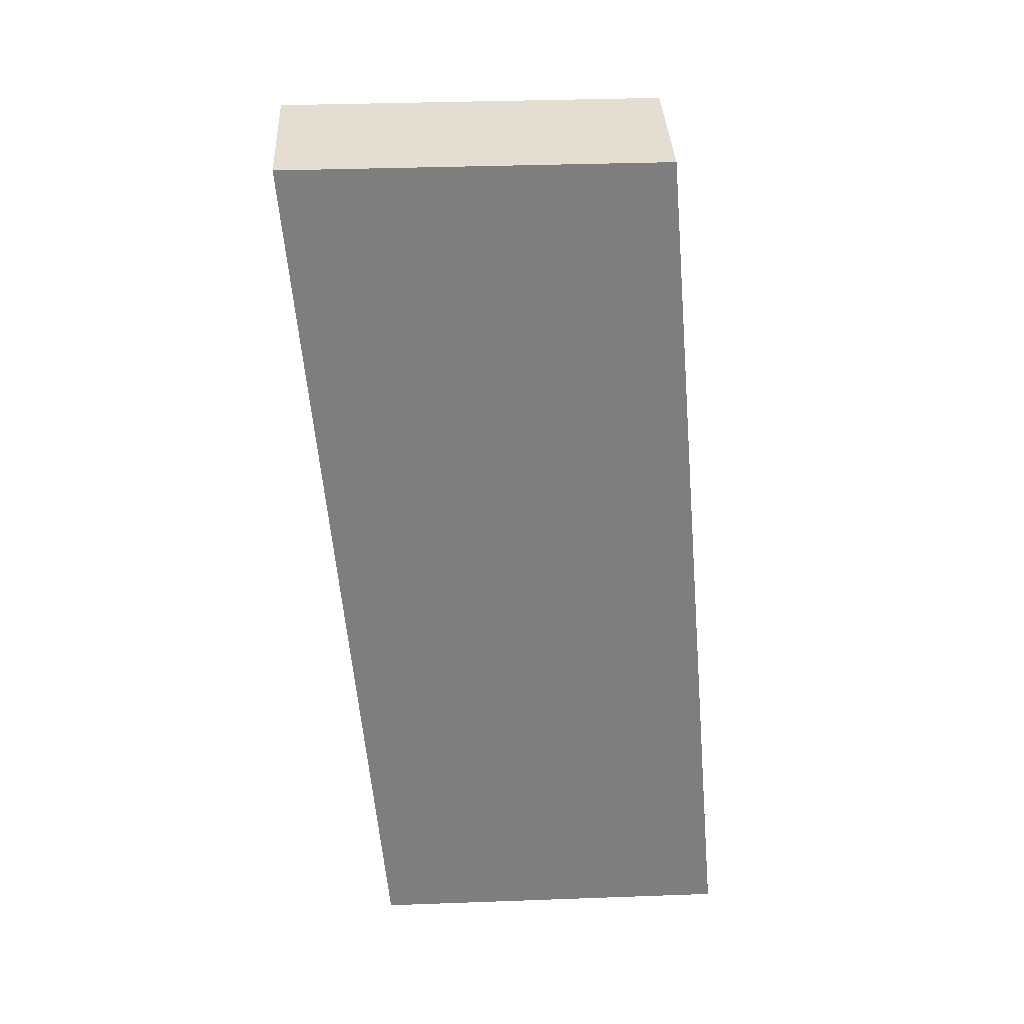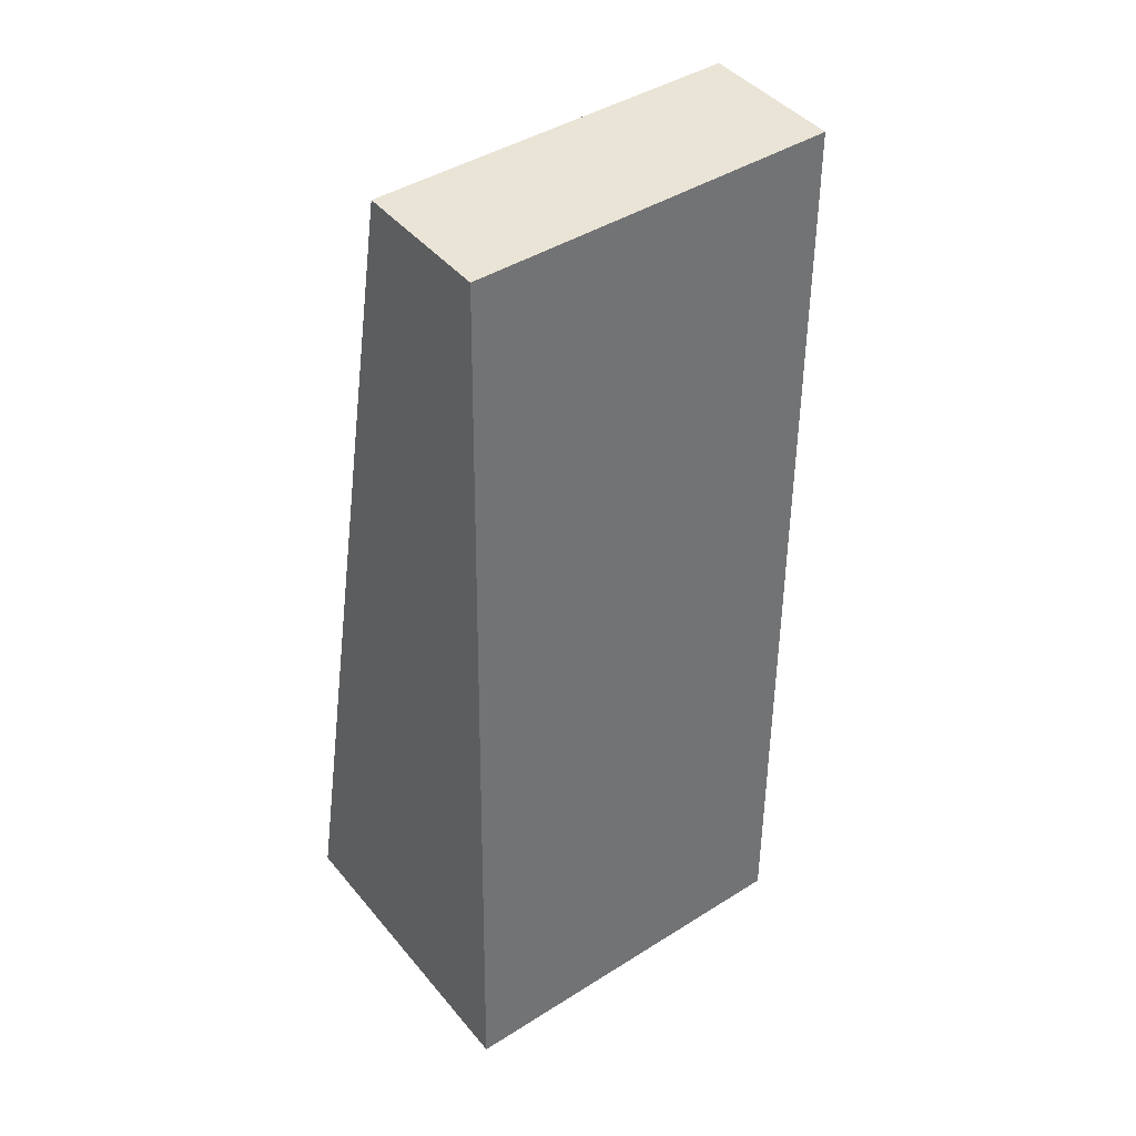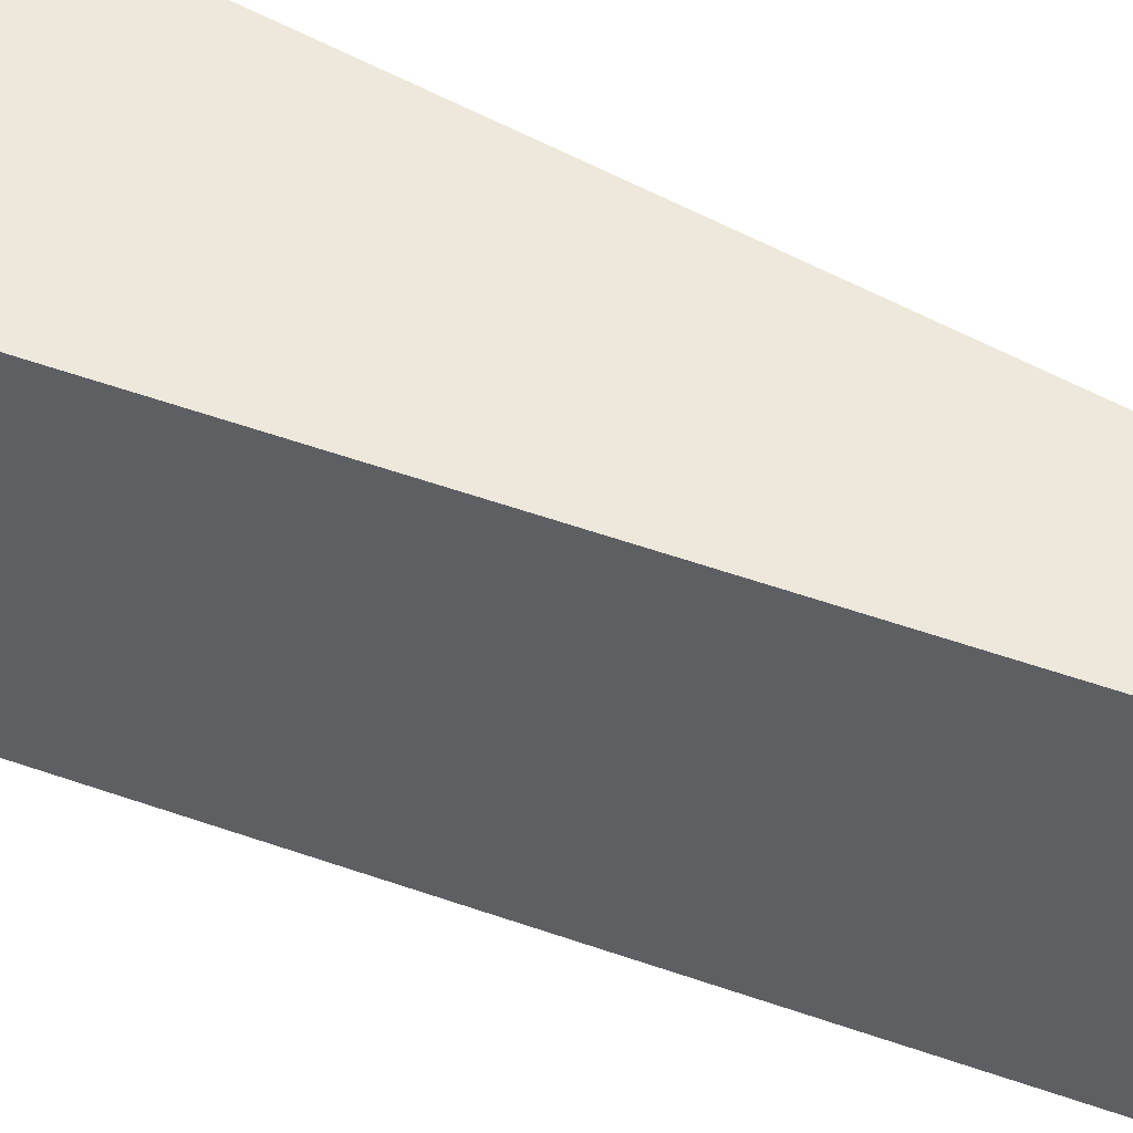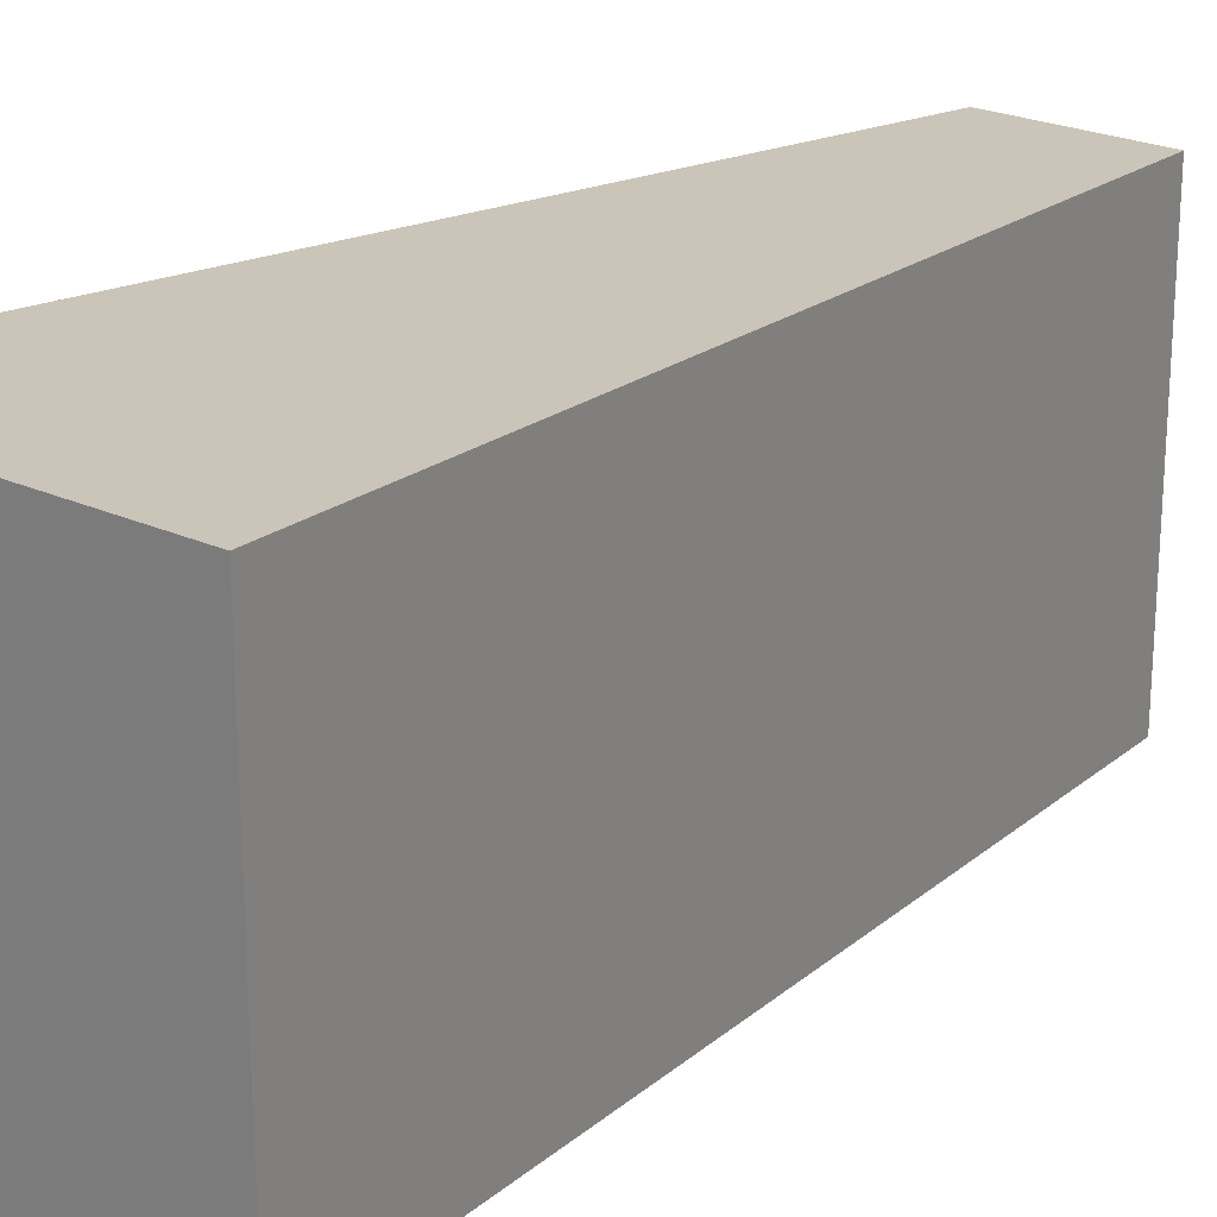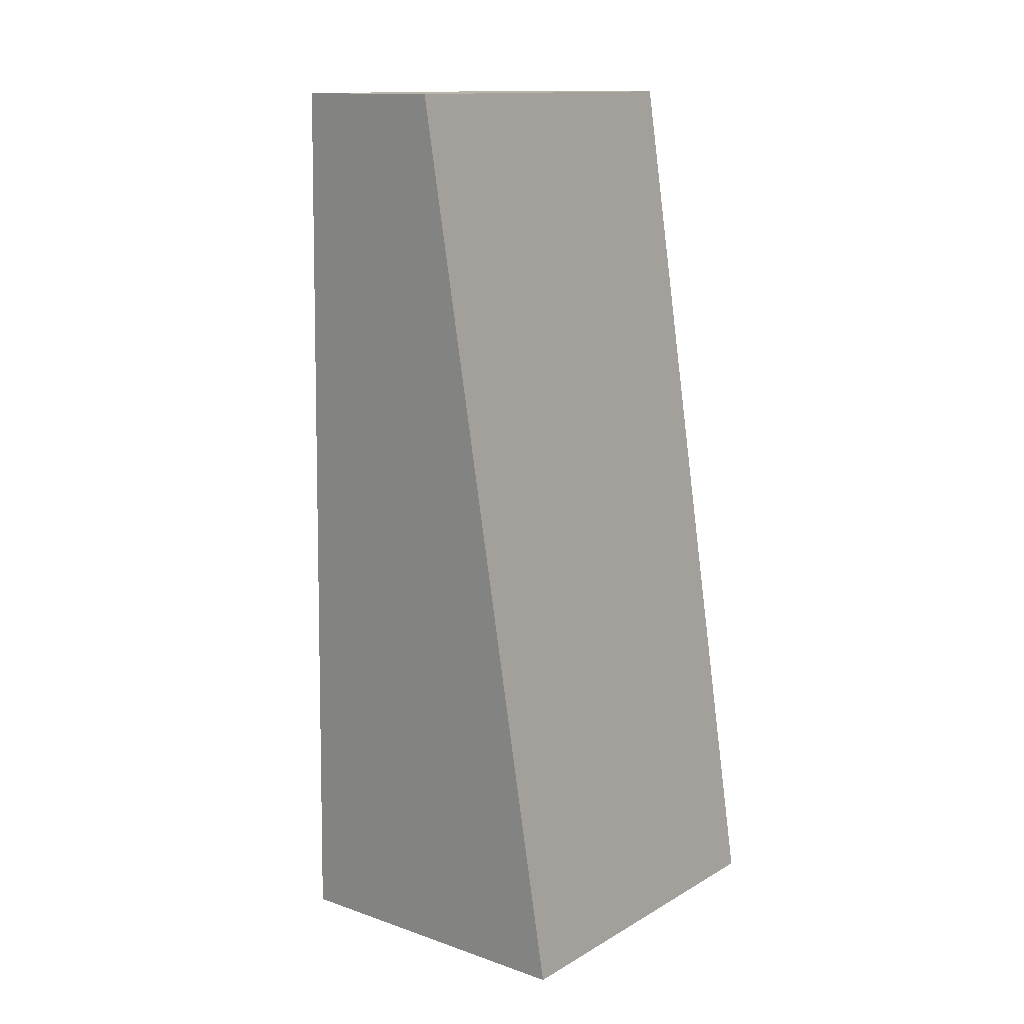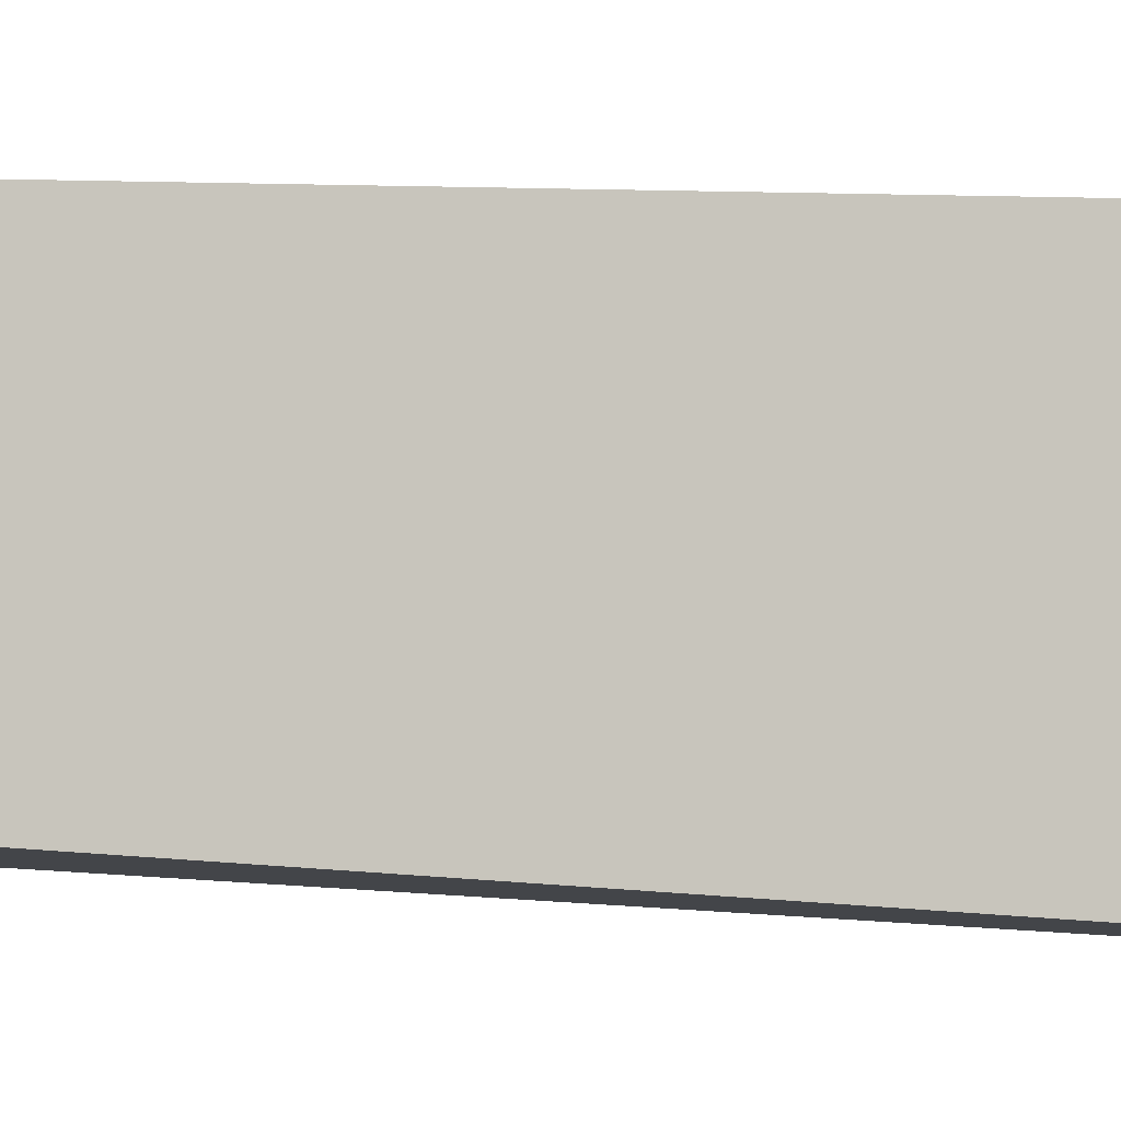
<metadata>
{"format":"obj","ext":"obj","renderer":"f3d","projection":"perspective","resolution":1024,"background":"white","views":[{"elev":36.3,"azim":-92.7,"up":"+Y"},{"elev":43.6,"azim":53.5,"up":"+Y"},{"elev":51.0,"azim":113.3,"up":"+Z"},{"elev":23.7,"azim":37.3,"up":"+Z"},{"elev":13.3,"azim":-141.9,"up":"+Y"},{"elev":-9.0,"azim":109.7,"up":"+Z"}]}
</metadata>
<code>
g default
v -0.2653 -0.5724 0.3129
v 0.2653 -0.5724 0.3129
v -0.1214 0.9388 0.188
v 0.1214 0.9388 0.188
v -0.1214 0.9388 -0.4379
v 0.1214 0.9388 -0.4379
v -0.2653 -0.5724 -0.3129
v 0.2653 -0.5724 -0.3129
g Tcollider3
f 1 2 4 3
f 3 4 6 5
f 5 6 8 7
f 7 8 2 1
f 2 8 6 4
f 7 1 3 5

</code>
